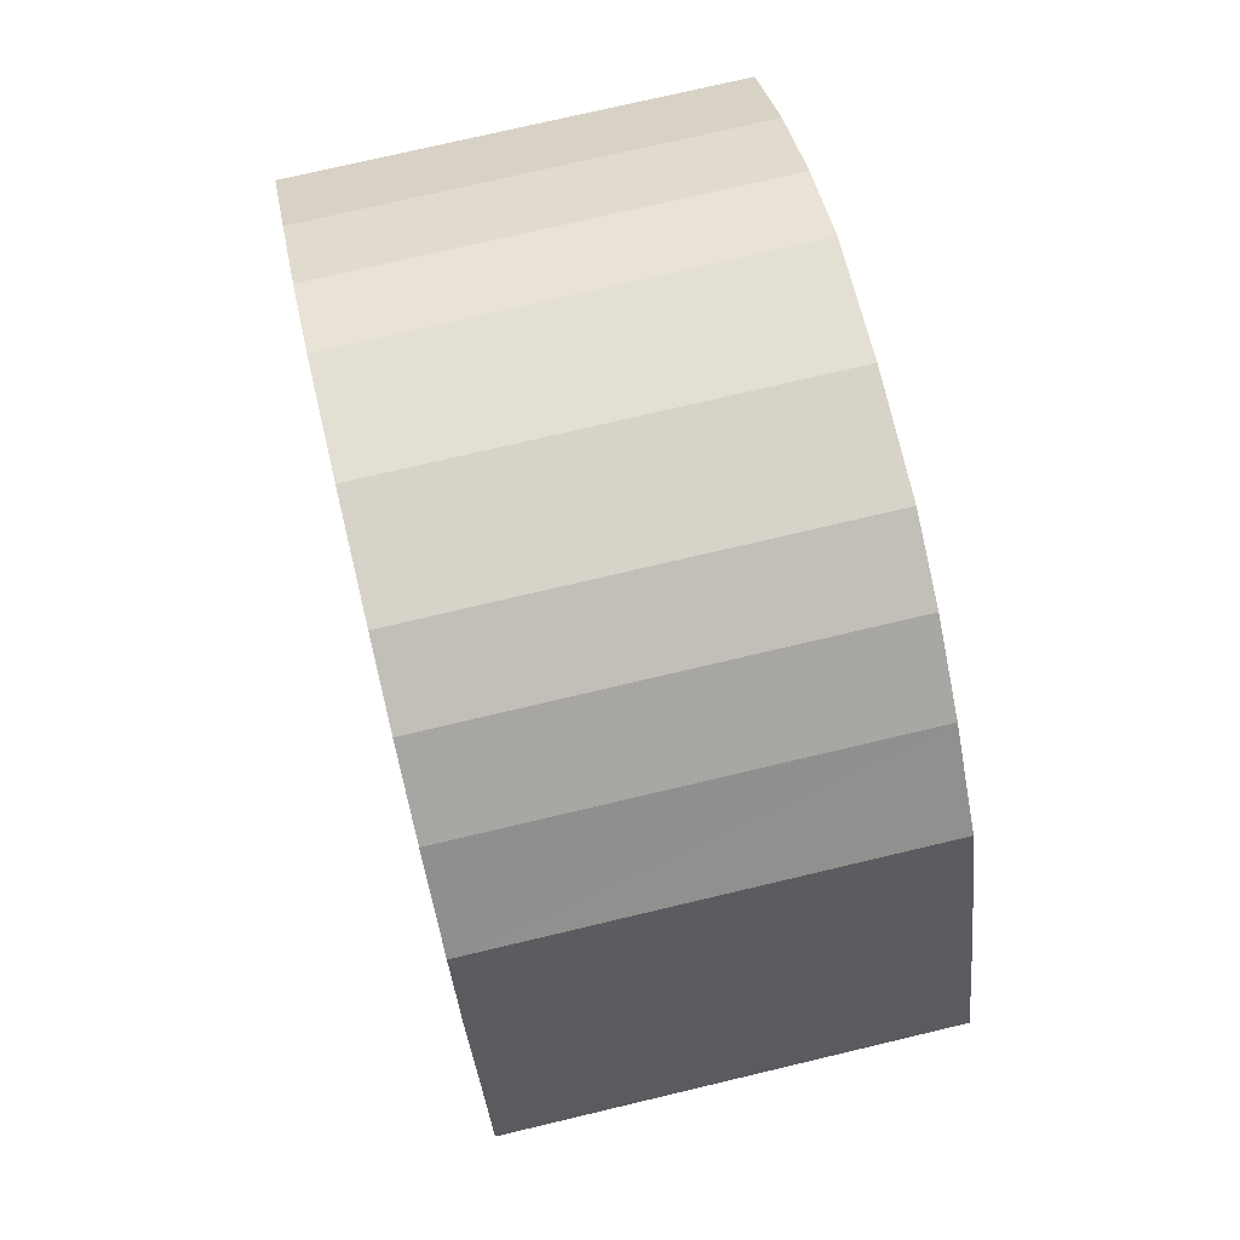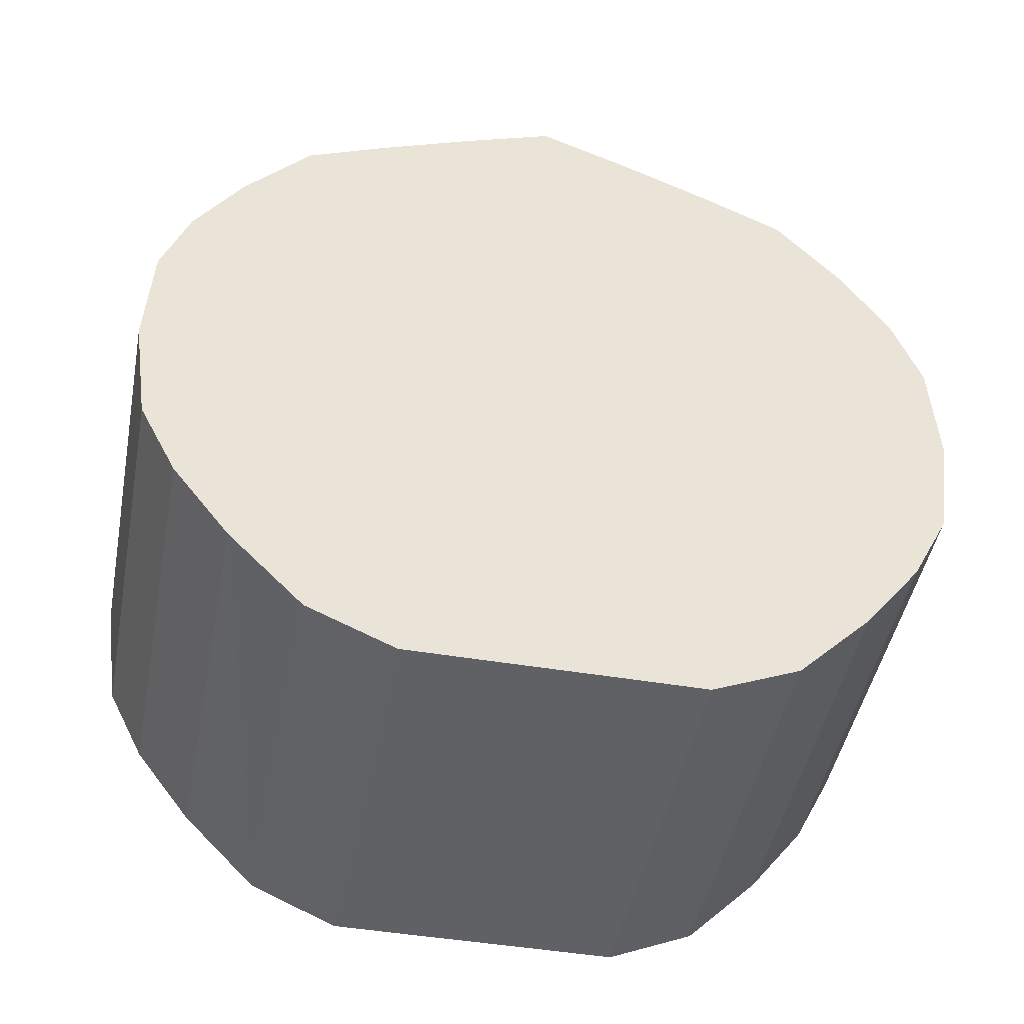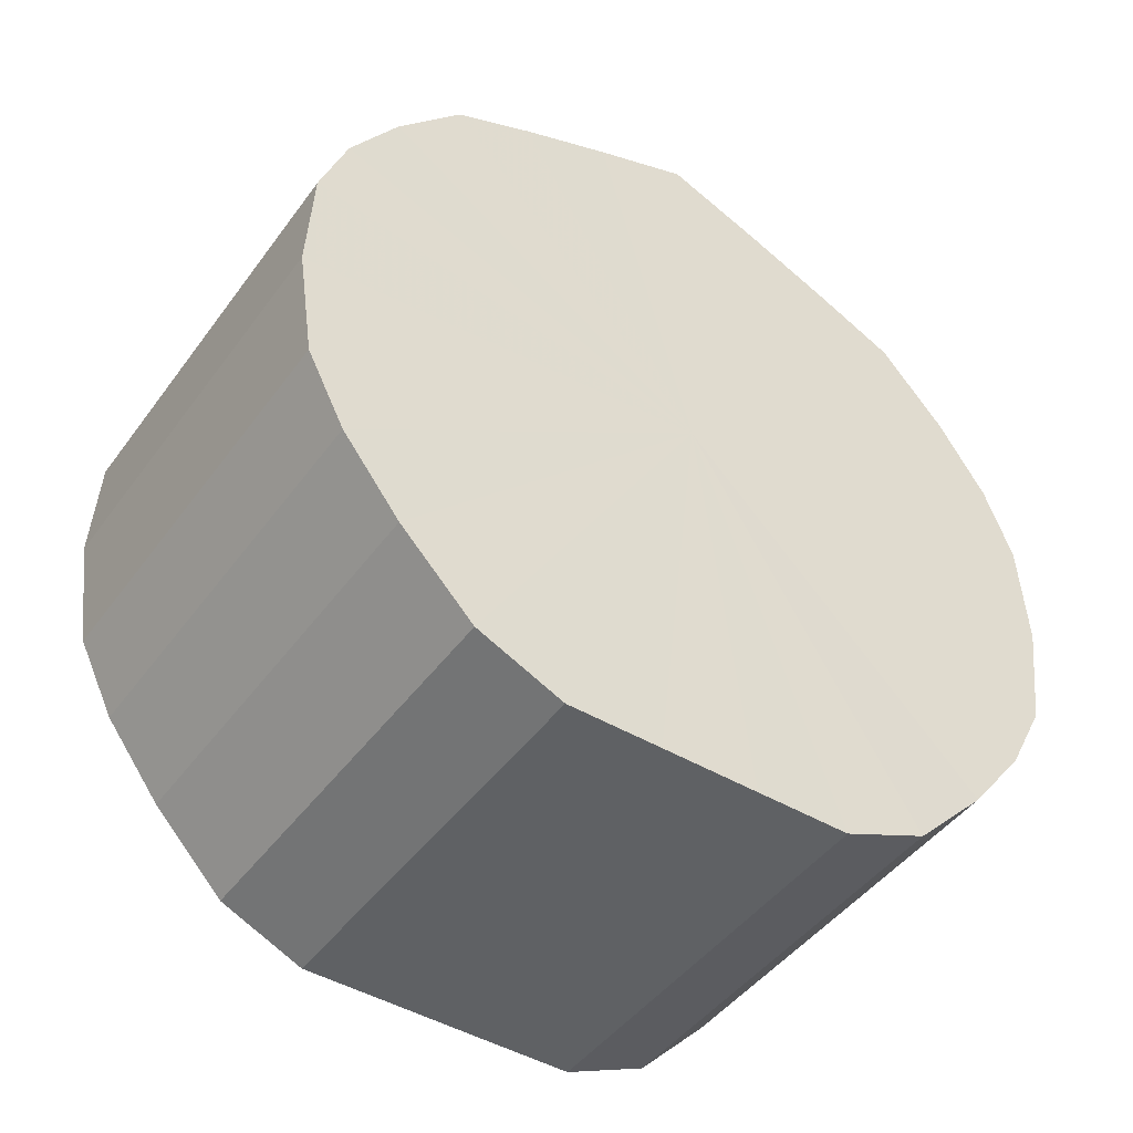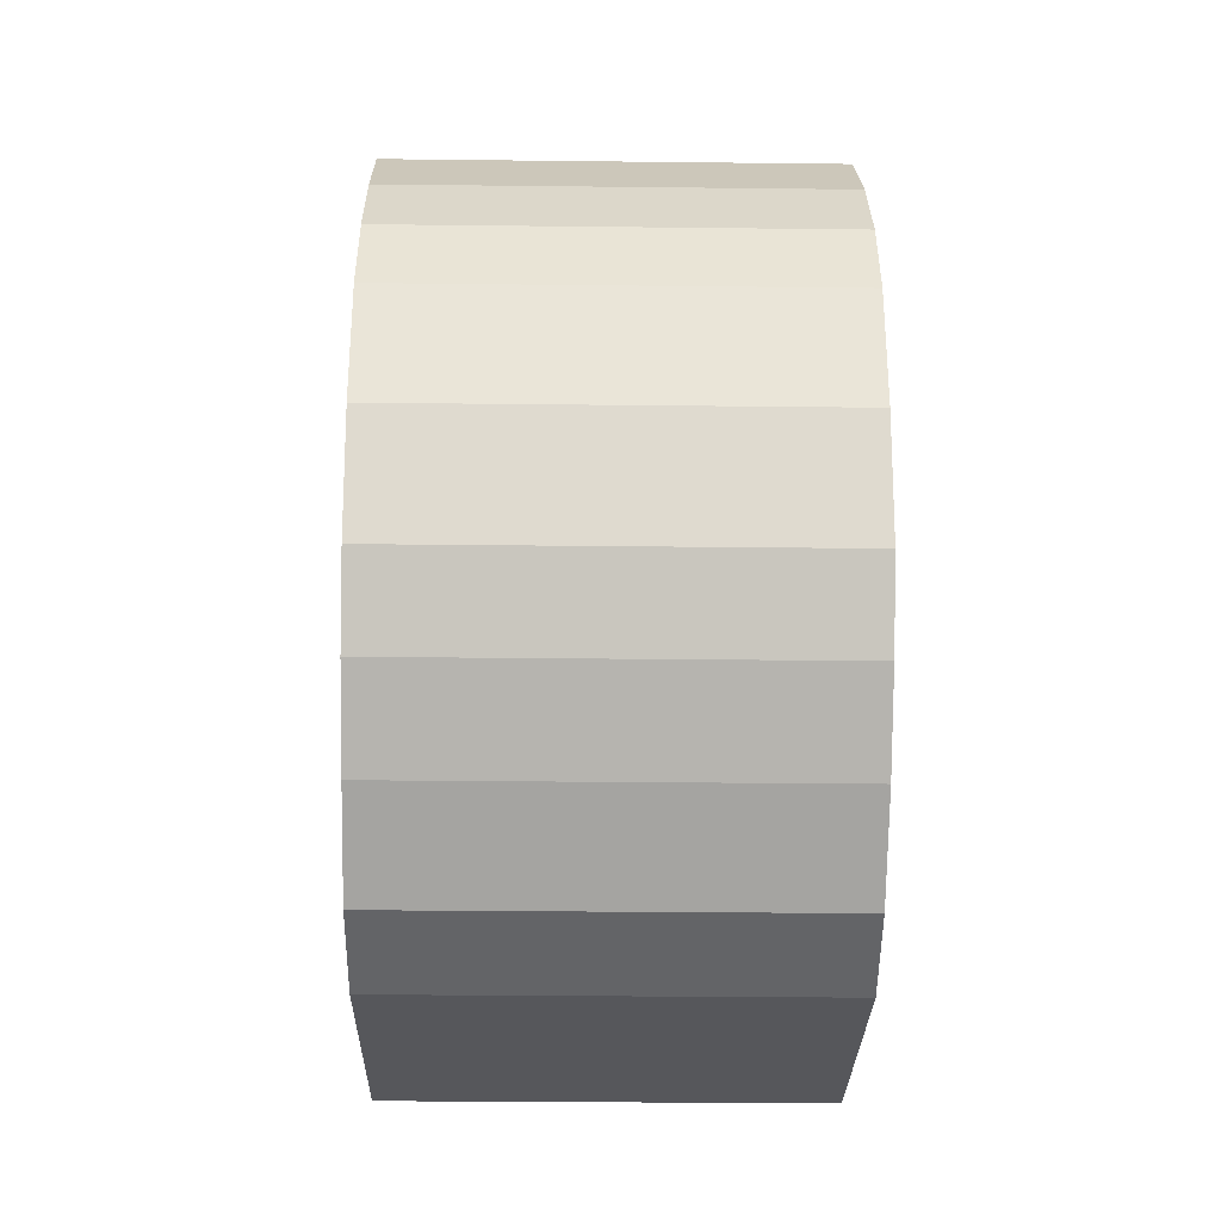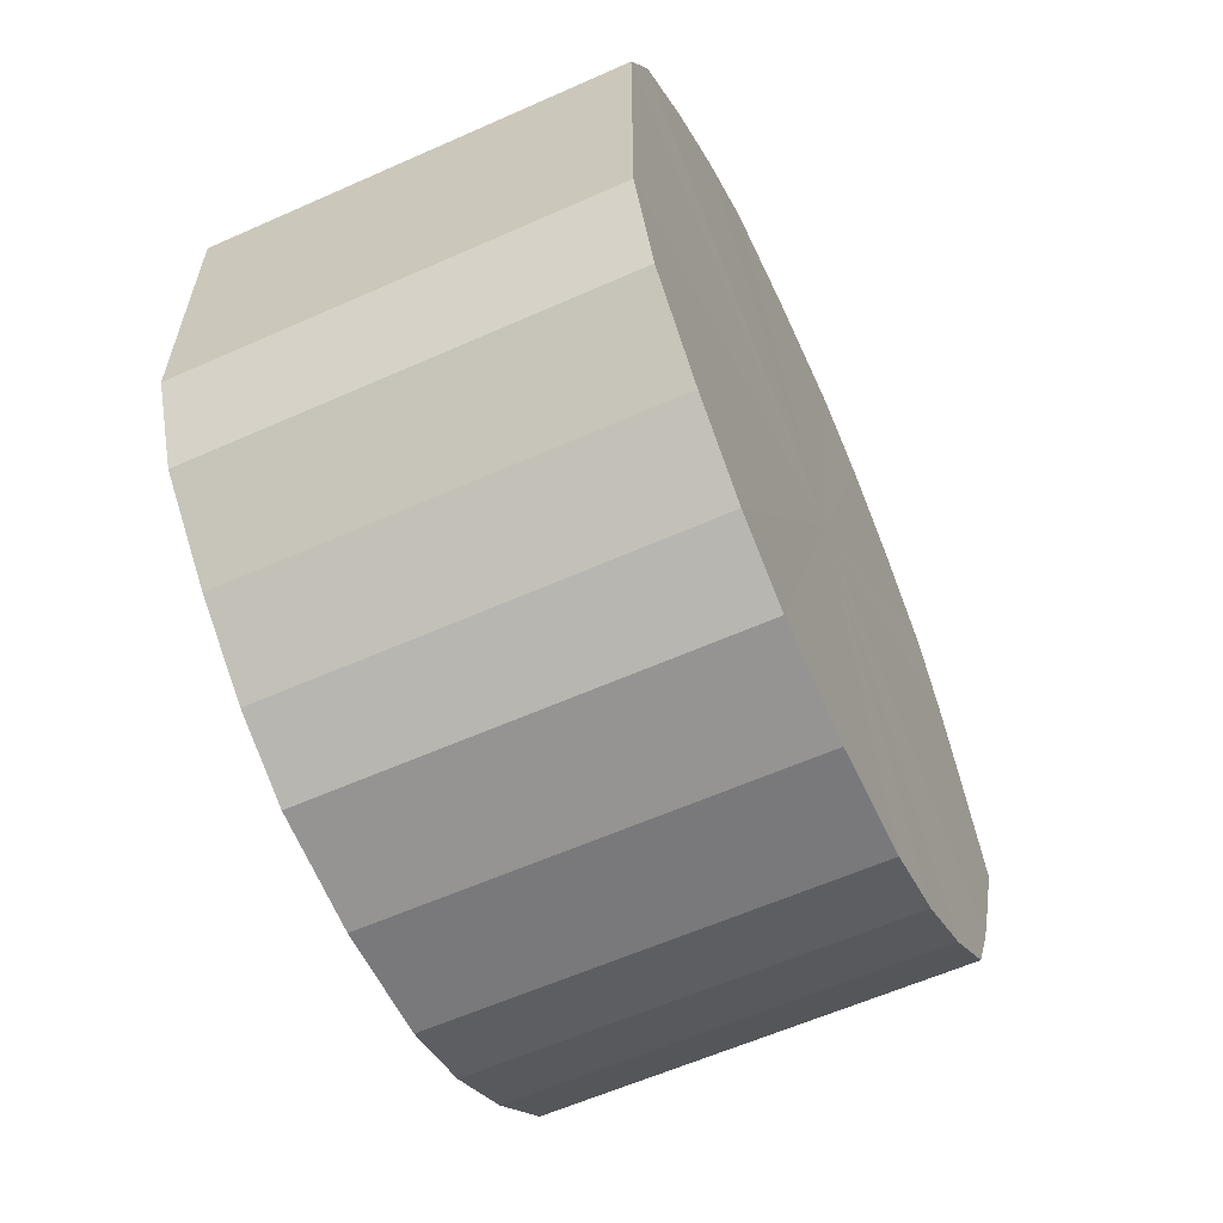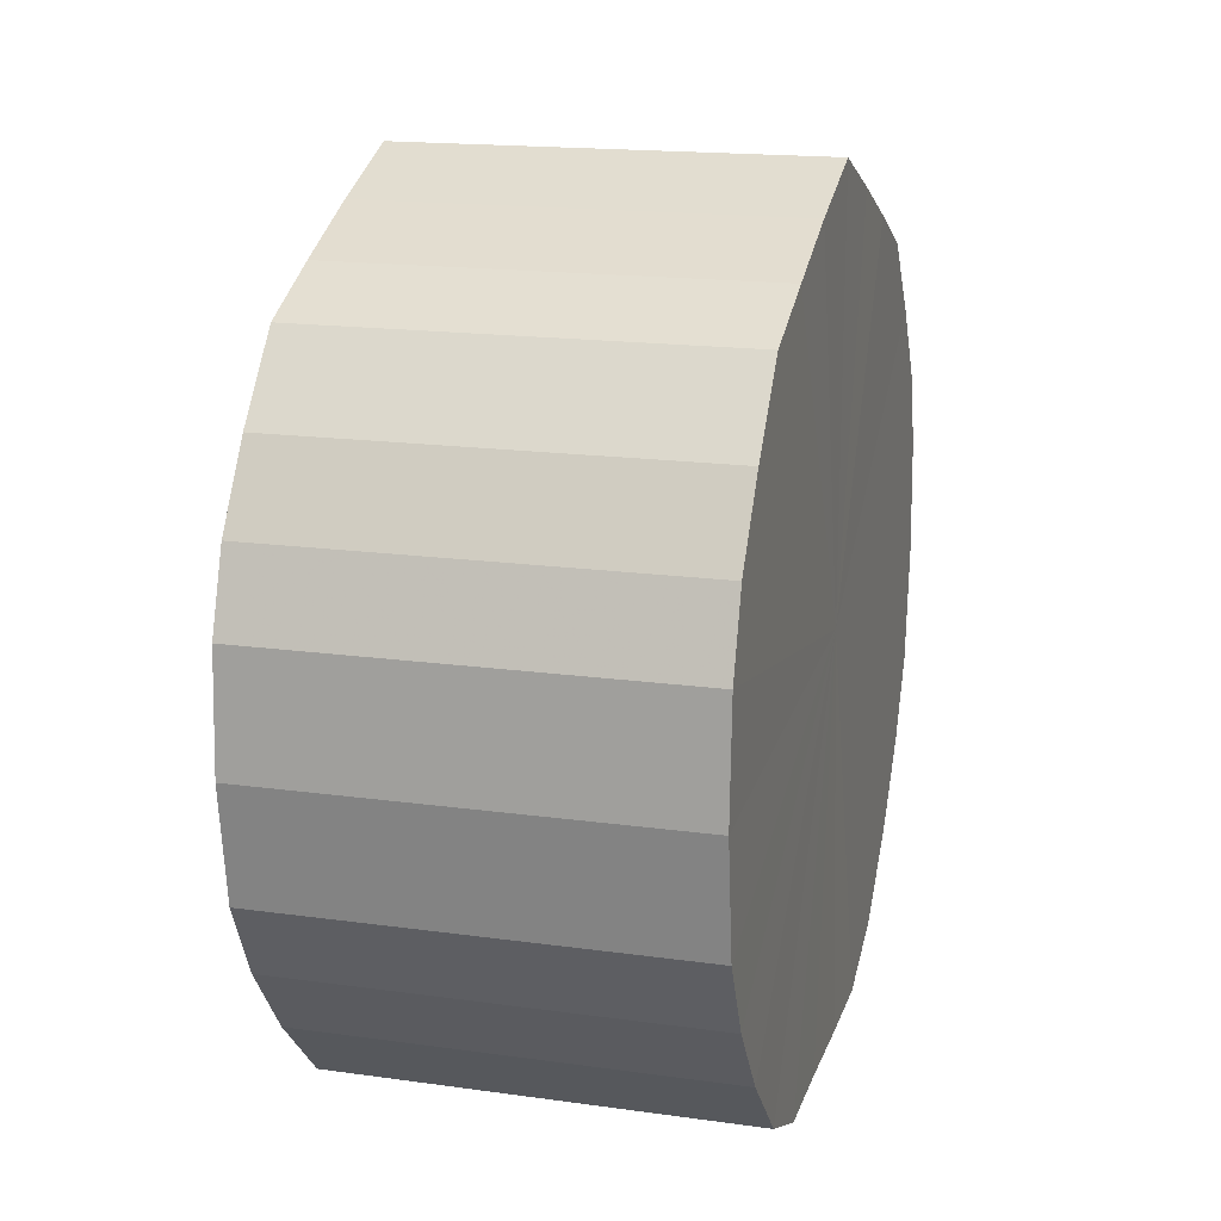
<metadata>
{"format":"obj","ext":"obj","renderer":"f3d","projection":"perspective","resolution":1024,"background":"white","views":[{"elev":74.4,"azim":166.6,"up":"+Z"},{"elev":-46.4,"azim":-100.9,"up":"+Y"},{"elev":-46.0,"azim":-124.1,"up":"+Y"},{"elev":-27.4,"azim":179.0,"up":"+Y"},{"elev":-60.2,"azim":24.5,"up":"+Z"},{"elev":17.0,"azim":15.6,"up":"+Y"}]}
</metadata>
<code>
o 7064
v 2234 1912 7.36
v 2234 1912 7.385
v 2234 1912 7.36
v 2234 1912 7.409
v 2234 1912 7.385
v 2234 1912 7.334
v 2234 1912 7.334
v 2234 1912 7.43
v 2234 1912 7.409
v 2234 1912 7.31
v 2234 1912 7.31
v 2234 1912 7.447
v 2234 1912 7.43
v 2234 1912 7.289
v 2234 1912 7.289
v 2234 1912 7.46
v 2234 1912 7.447
v 2234 1912 7.272
v 2234 1912 7.272
v 2234 1912 7.467
v 2234 1912 7.46
v 2234 1912 7.259
v 2234 1912 7.259
v 2234 1912 7.469
v 2234 1912 7.467
v 2234 1912 7.252
v 2234 1912 7.252
v 2234 1912 7.464
v 2234 1912 7.469
v 2234 1912 7.25
v 2234 1912 7.25
v 2234 1912 7.454
v 2234 1912 7.464
v 2234 1912 7.255
v 2234 1912 7.255
v 2234 1912 7.439
v 2234 1912 7.454
v 2234 1912 7.265
v 2234 1912 7.265
v 2234 1912 7.42
v 2234 1912 7.439
v 2234 1912 7.28
v 2234 1912 7.28
v 2234 1912 7.397
v 2234 1912 7.42
v 2234 1912 7.299
v 2234 1912 7.299
v 2234 1912 7.372
v 2234 1912 7.397
v 2234 1912 7.322
v 2234 1912 7.322
v 2234 1912 7.347
v 2234 1912 7.372
v 2234 1912 7.347
v 2234 1912 7.36
v 2234 1912 7.385
v 2234 1912 7.385
v 2234 1912 7.409
v 2234 1912 7.409
v 2234 1912 7.334
v 2234 1912 7.36
v 2234 1912 7.31
v 2234 1912 7.334
v 2234 1912 7.43
v 2234 1912 7.43
v 2234 1912 7.289
v 2234 1912 7.31
v 2234 1912 7.272
v 2234 1912 7.289
v 2234 1912 7.447
v 2234 1912 7.447
v 2234 1912 7.259
v 2234 1912 7.272
v 2234 1912 7.252
v 2234 1912 7.259
v 2234 1912 7.46
v 2234 1912 7.46
v 2234 1912 7.25
v 2234 1912 7.252
v 2234 1912 7.255
v 2234 1912 7.25
v 2234 1912 7.467
v 2234 1912 7.467
v 2234 1912 7.265
v 2234 1912 7.255
v 2234 1912 7.28
v 2234 1912 7.265
v 2234 1912 7.469
v 2234 1912 7.469
v 2234 1912 7.299
v 2234 1912 7.28
v 2234 1912 7.322
v 2234 1912 7.299
v 2234 1912 7.464
v 2234 1912 7.464
v 2234 1912 7.347
v 2234 1912 7.322
v 2234 1912 7.372
v 2234 1912 7.347
v 2234 1912 7.454
v 2234 1912 7.454
v 2234 1912 7.397
v 2234 1912 7.372
v 2234 1912 7.42
v 2234 1912 7.397
v 2234 1912 7.439
v 2234 1912 7.439
v 2234 1912 7.42
v 2234 1912 7.36
v 2234 1912 7.385
v 2234 1912 7.36
v 2234 1912 7.409
v 2234 1912 7.334
v 2234 1912 7.43
v 2234 1912 7.31
v 2234 1912 7.447
v 2234 1912 7.289
v 2234 1912 7.46
v 2234 1912 7.272
v 2234 1912 7.467
v 2234 1912 7.259
v 2234 1912 7.469
v 2234 1912 7.252
v 2234 1912 7.464
v 2234 1912 7.25
v 2234 1912 7.454
v 2234 1912 7.255
v 2234 1912 7.439
v 2234 1912 7.265
v 2234 1912 7.42
v 2234 1912 7.28
v 2234 1912 7.397
v 2234 1912 7.299
v 2234 1912 7.372
v 2234 1912 7.322
v 2234 1912 7.347
v 2234 1912 7.36
v 2234 1912 7.36
v 2234 1912 7.385
v 2234 1912 7.334
v 2234 1912 7.409
v 2234 1912 7.31
v 2234 1912 7.43
v 2234 1912 7.289
v 2234 1912 7.447
v 2234 1912 7.272
v 2234 1912 7.46
v 2234 1912 7.259
v 2234 1912 7.467
v 2234 1912 7.252
v 2234 1912 7.469
v 2234 1912 7.25
v 2234 1912 7.464
v 2234 1912 7.255
v 2234 1912 7.454
v 2234 1912 7.265
v 2234 1912 7.439
v 2234 1912 7.28
v 2234 1912 7.42
v 2234 1912 7.299
v 2234 1912 7.397
v 2234 1912 7.322
v 2234 1912 7.372
v 2234 1912 7.347
f 1 2 3
f 2 4 5
f 6 1 7
f 4 8 9
f 10 6 11
f 8 12 13
f 14 10 15
f 12 16 17
f 18 14 19
f 16 20 21
f 22 18 23
f 20 24 25
f 26 22 27
f 24 28 29
f 30 26 31
f 28 32 33
f 34 30 35
f 32 36 37
f 38 34 39
f 36 40 41
f 42 38 43
f 40 44 45
f 46 42 47
f 44 48 49
f 50 46 51
f 48 52 53
f 52 50 54
f 55 56 57
f 57 58 59
f 60 61 55
f 62 63 60
f 59 64 65
f 66 67 62
f 68 69 66
f 65 70 71
f 72 73 68
f 74 75 72
f 71 76 77
f 78 79 74
f 80 81 78
f 77 82 83
f 84 85 80
f 86 87 84
f 83 88 89
f 90 91 86
f 92 93 90
f 89 94 95
f 96 97 92
f 98 99 96
f 95 100 101
f 102 103 98
f 104 105 102
f 101 106 107
f 107 108 104
f 109 110 111
f 109 112 110
f 109 111 113
f 109 114 112
f 109 113 115
f 109 116 114
f 109 115 117
f 109 118 116
f 109 117 119
f 109 120 118
f 109 119 121
f 109 122 120
f 109 121 123
f 109 124 122
f 109 123 125
f 109 126 124
f 109 125 127
f 109 128 126
f 109 127 129
f 109 130 128
f 109 129 131
f 109 132 130
f 109 131 133
f 109 134 132
f 109 133 135
f 109 136 134
f 109 135 136
f 137 138 139
f 137 140 138
f 137 139 141
f 137 142 140
f 137 141 143
f 137 144 142
f 137 143 145
f 137 146 144
f 137 145 147
f 137 148 146
f 137 147 149
f 137 150 148
f 137 149 151
f 137 152 150
f 137 151 153
f 137 154 152
f 137 153 155
f 137 156 154
f 137 155 157
f 137 158 156
f 137 157 159
f 137 160 158
f 137 159 161
f 137 162 160
f 137 161 163
f 137 164 162
f 137 163 164

</code>
